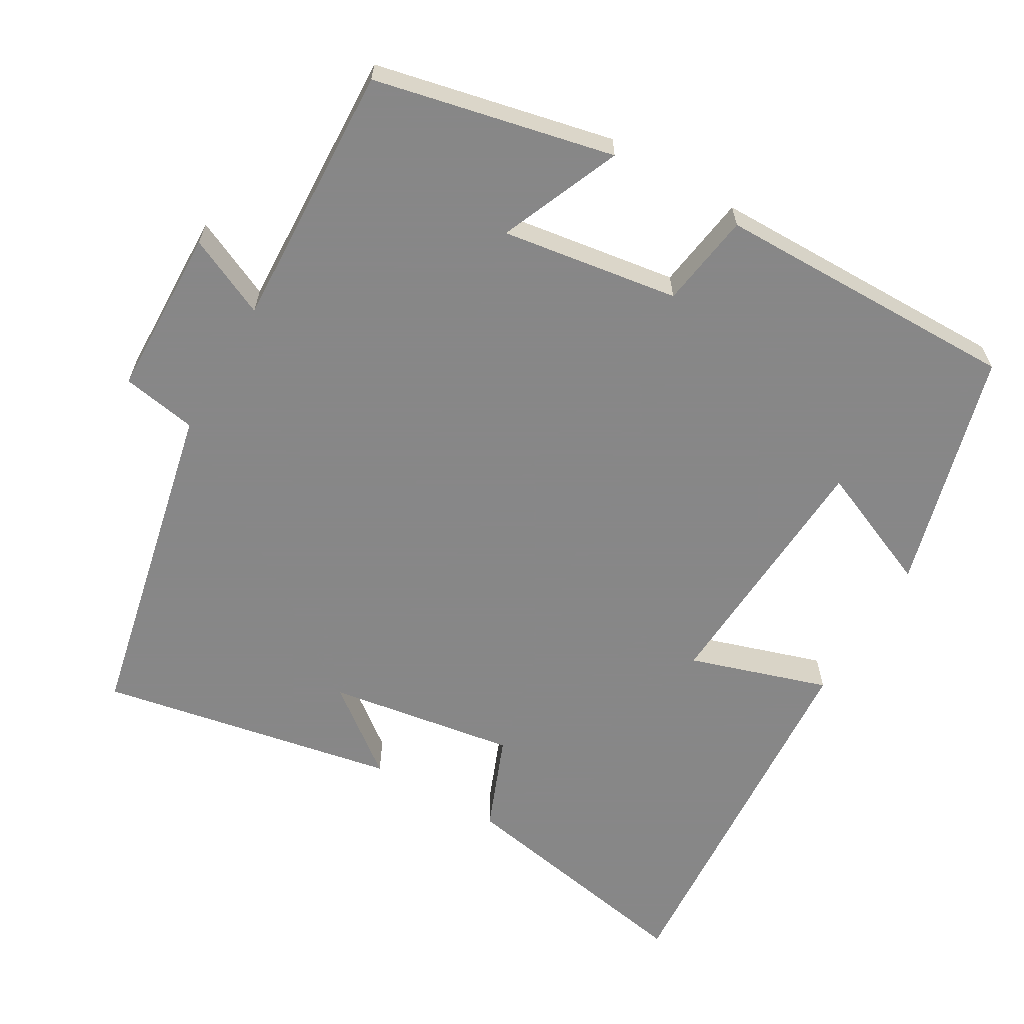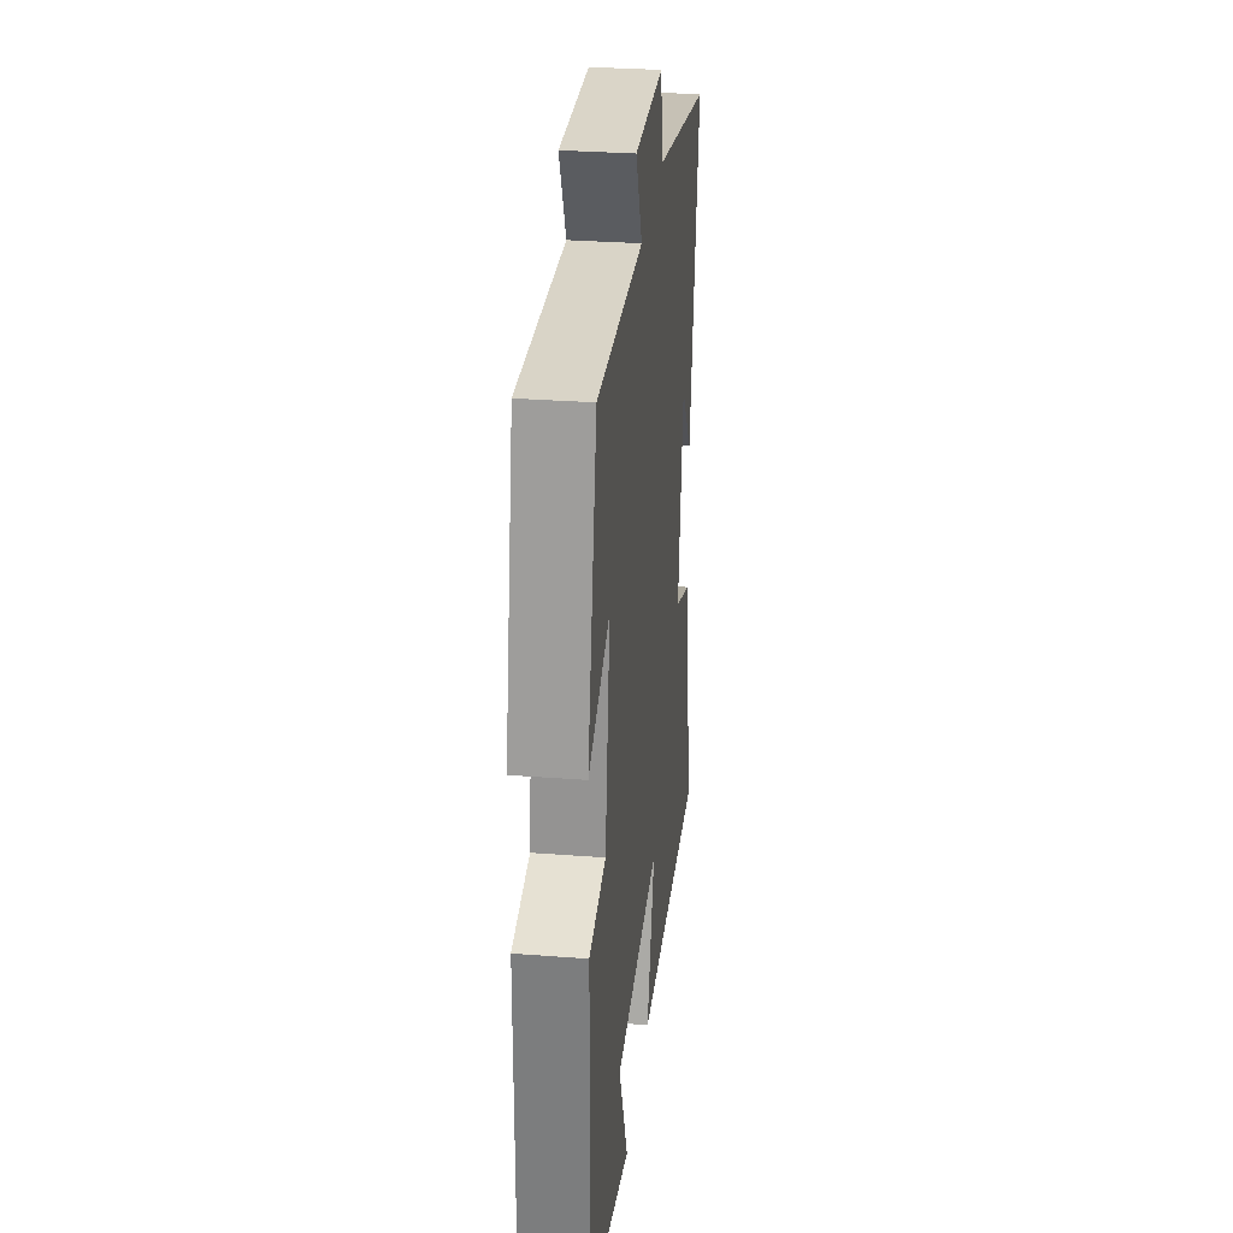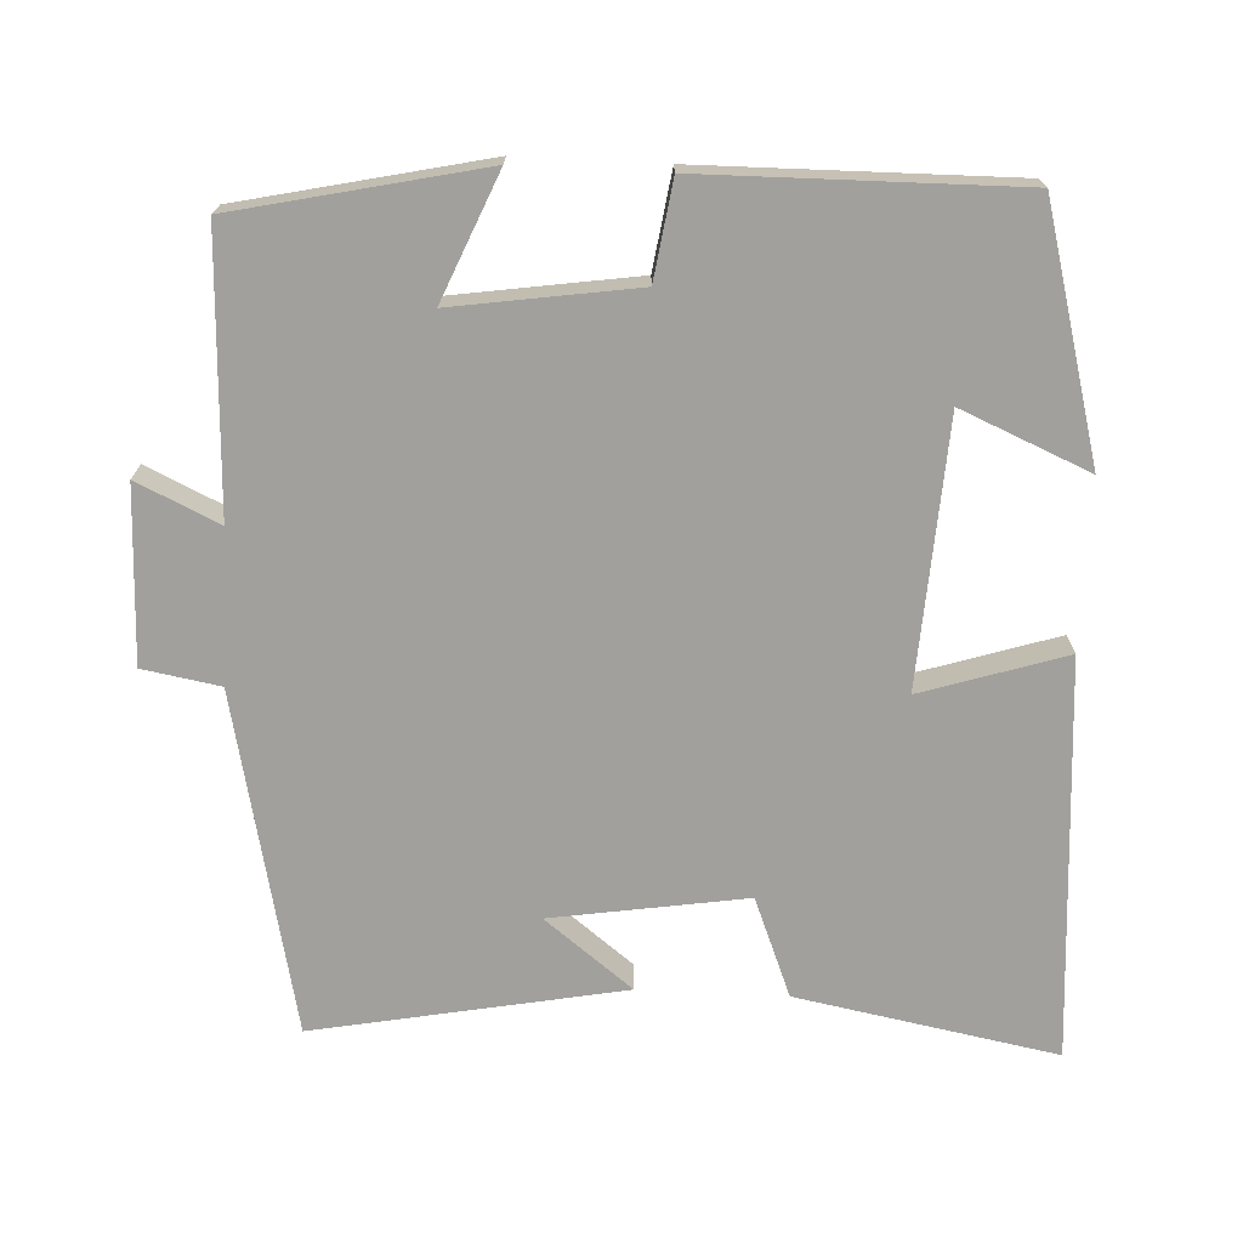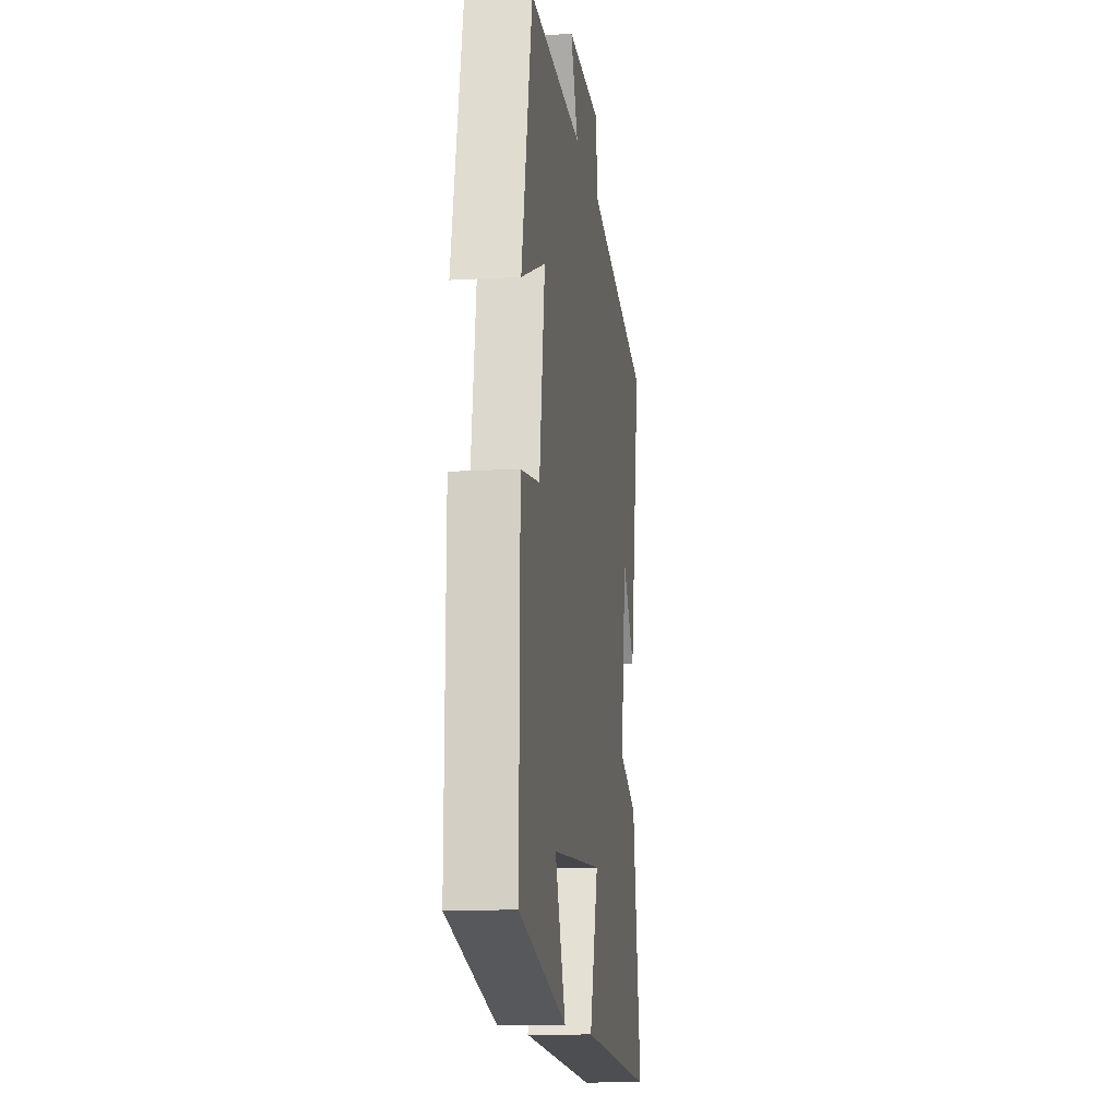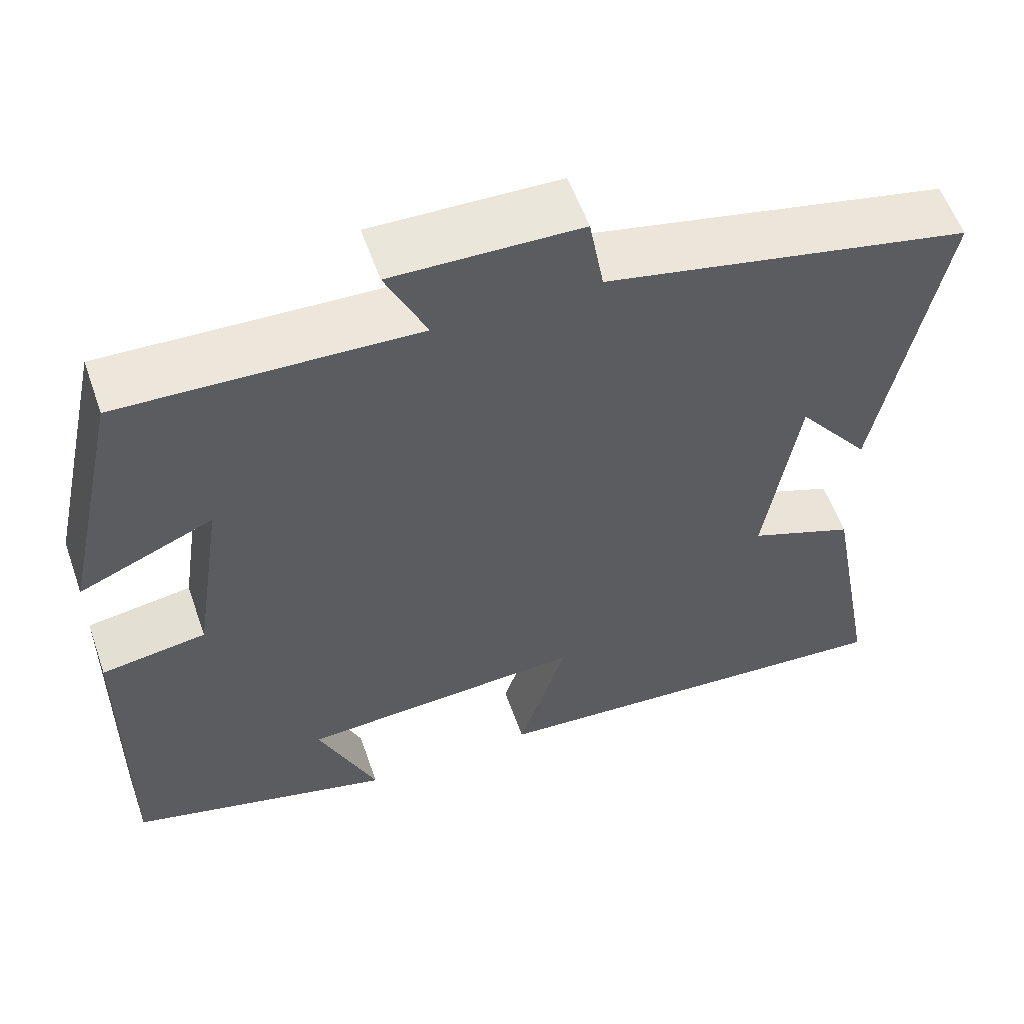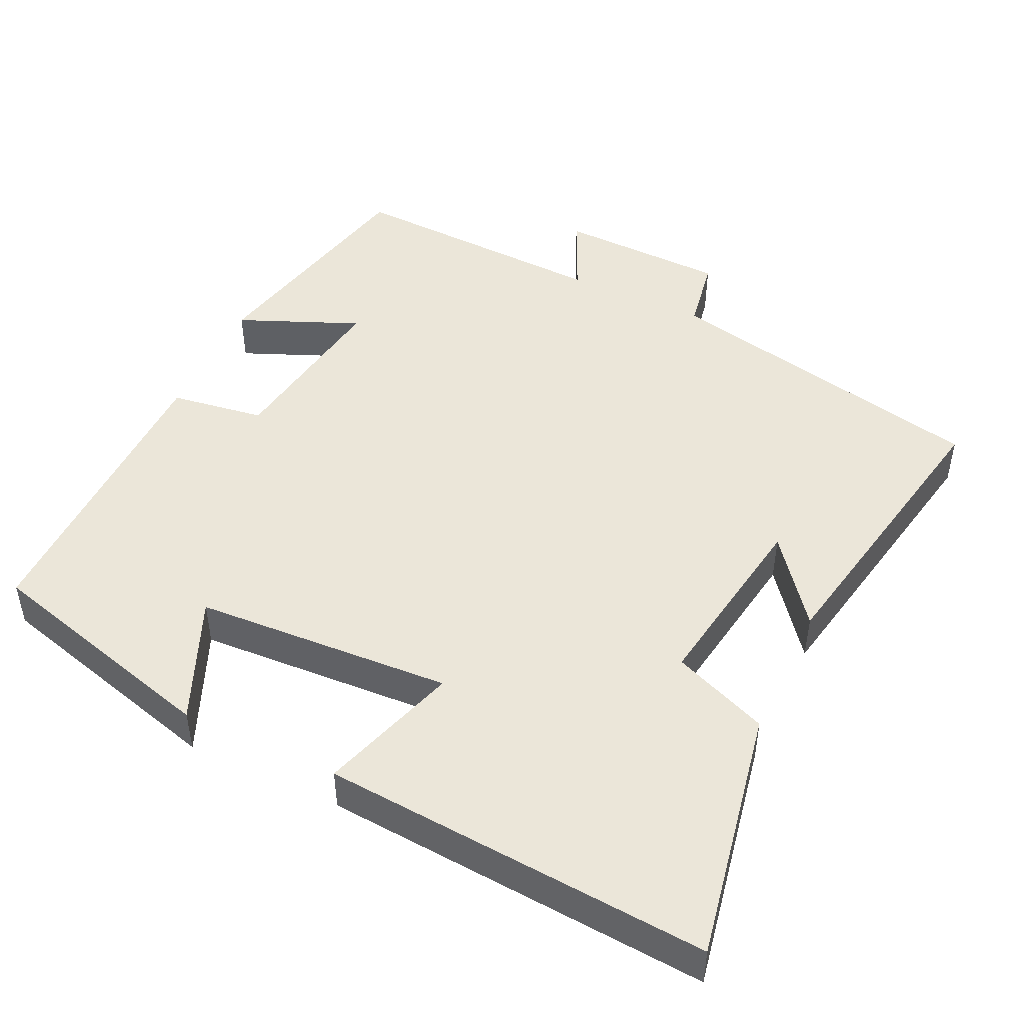
<metadata>
{"format":"obj","ext":"obj","renderer":"f3d","projection":"perspective","resolution":1024,"background":"white","views":[{"elev":-62.6,"azim":59.8,"up":"+Y"},{"elev":30.7,"azim":96.3,"up":"+Z"},{"elev":-71.7,"azim":87.2,"up":"+Y"},{"elev":-12.6,"azim":97.6,"up":"+Z"},{"elev":57.2,"azim":160.7,"up":"+Z"},{"elev":47.3,"azim":-154.7,"up":"+Y"}]}
</metadata>
<code>
v -0.564 0.07 -0.538
v -0.5 0.07 -0.195
v -0.37 0.07 -0.143
v -0.41 0.07 0.113
v -0.5 0.07 -0.003
v -0.577 0.07 0.403
v -0.129 0.07 0.5
v -0.111 0.07 0.602
v 0.119 0.07 0.608
v 0.069 0.07 0.5
v 0.429 0.07 0.515
v 0.5 0.07 0.192
v 0.336 0.07 0.261
v 0.372 0.07 0.021
v 0.5 0.07 0.002
v 0.504 0.07 -0.412
v 0.179 0.07 -0.5
v 0.251 0.07 -0.331
v -0.099 0.07 -0.311
v -0.039 0.07 -0.5
v -0.564 0 -0.538
v -0.5 0 -0.195
v -0.37 0 -0.143
v -0.41 0 0.113
v -0.5 0 -0.003
v -0.577 0 0.403
v -0.129 0 0.5
v -0.111 0 0.602
v 0.119 0 0.608
v 0.069 0 0.5
v 0.429 0 0.515
v 0.5 0 0.192
v 0.336 0 0.261
v 0.372 0 0.021
v 0.5 0 0.002
v 0.504 0 -0.412
v 0.179 0 -0.5
v 0.251 0 -0.331
v -0.099 0 -0.311
v -0.039 0 -0.5
f 19 20 1 2
f 18 19 2 3
f 15 16 17 18
f 14 15 18 3
f 13 14 3 4
f 10 11 12 13
f 10 13 4
f 7 8 9 10
f 7 10 4
f 4 5 6 7
f 22 21 40 39
f 23 22 39 38
f 38 37 36 35
f 23 38 35 34
f 24 23 34 33
f 33 32 31 30
f 24 33 30
f 30 29 28 27
f 24 30 27
f 27 26 25 24
f 1 21 22 2
f 2 22 23 3
f 3 23 24 4
f 4 24 25 5
f 5 25 26 6
f 6 26 27 7
f 7 27 28 8
f 8 28 29 9
f 9 29 30 10
f 10 30 31 11
f 11 31 32 12
f 12 32 33 13
f 13 33 34 14
f 14 34 35 15
f 15 35 36 16
f 16 36 37 17
f 17 37 38 18
f 18 38 39 19
f 19 39 40 20
f 20 40 21 1

</code>
